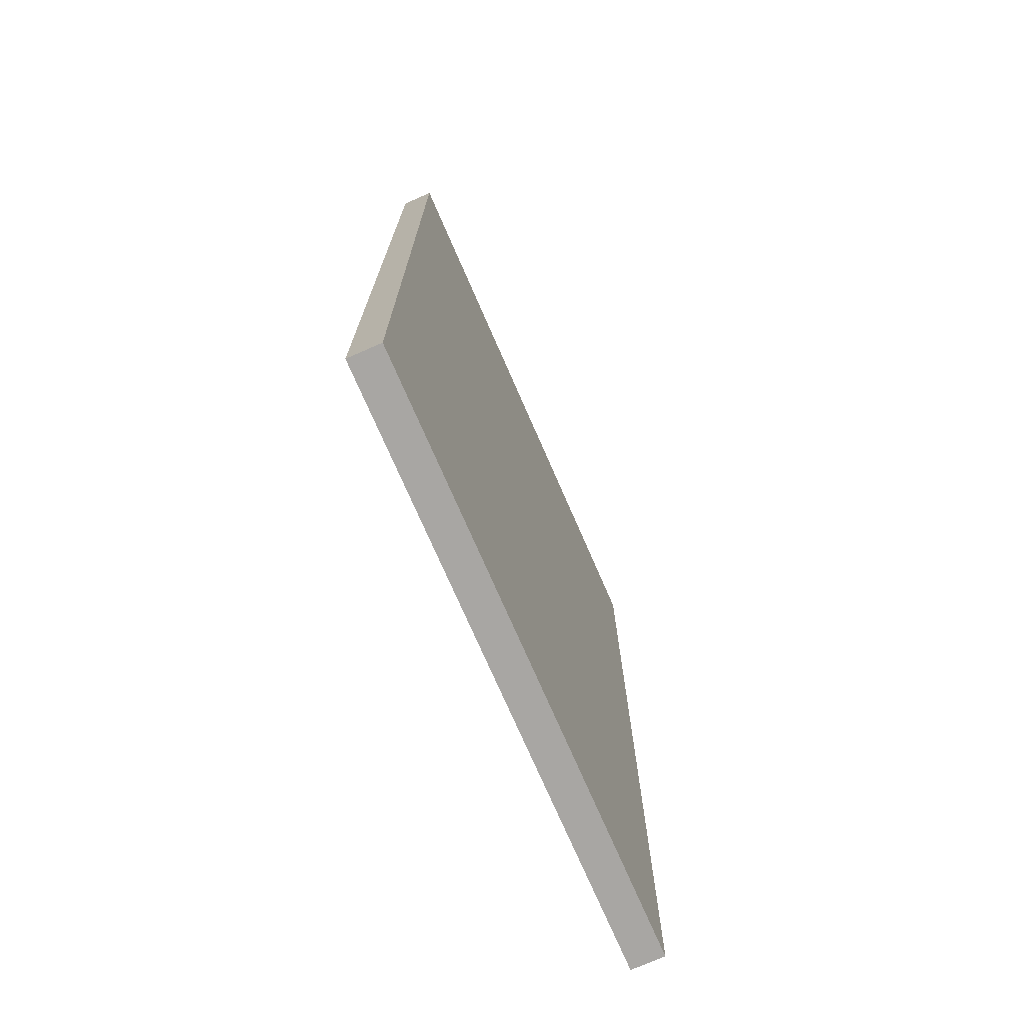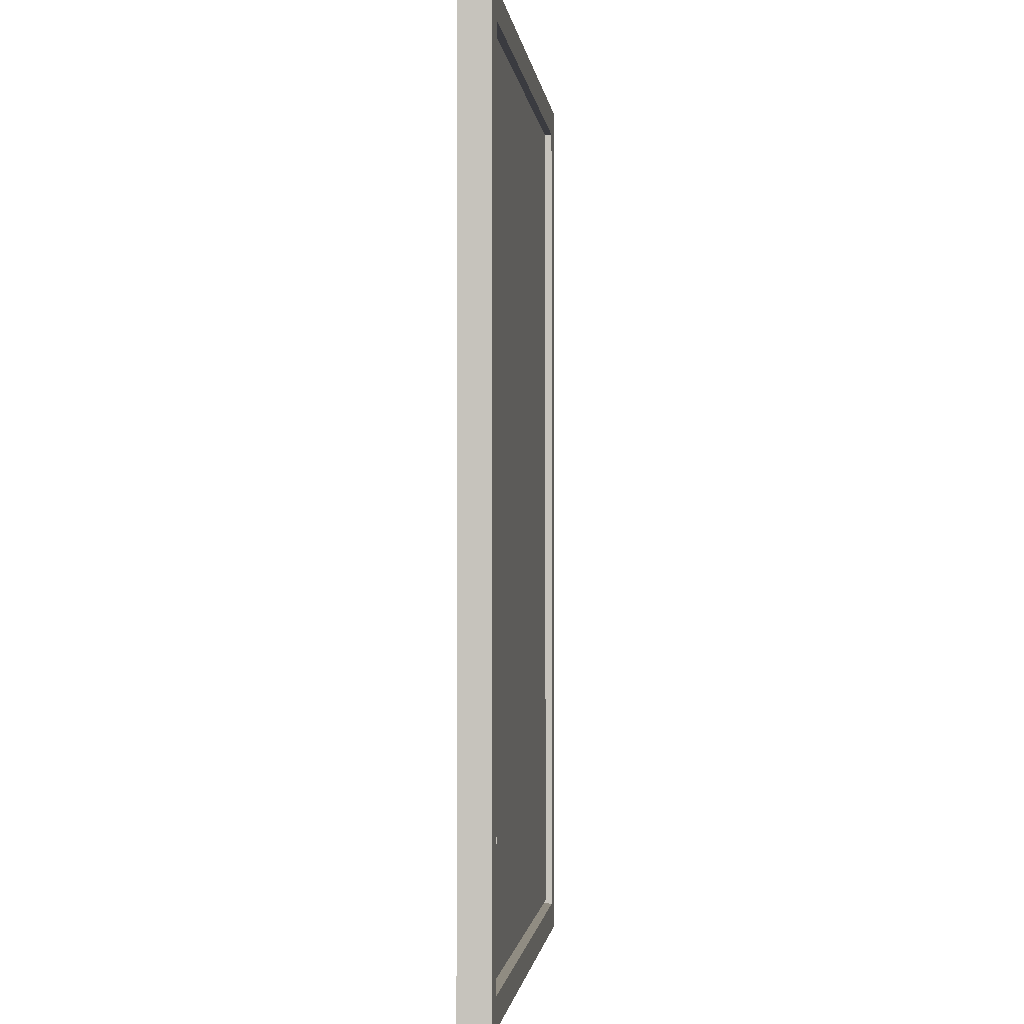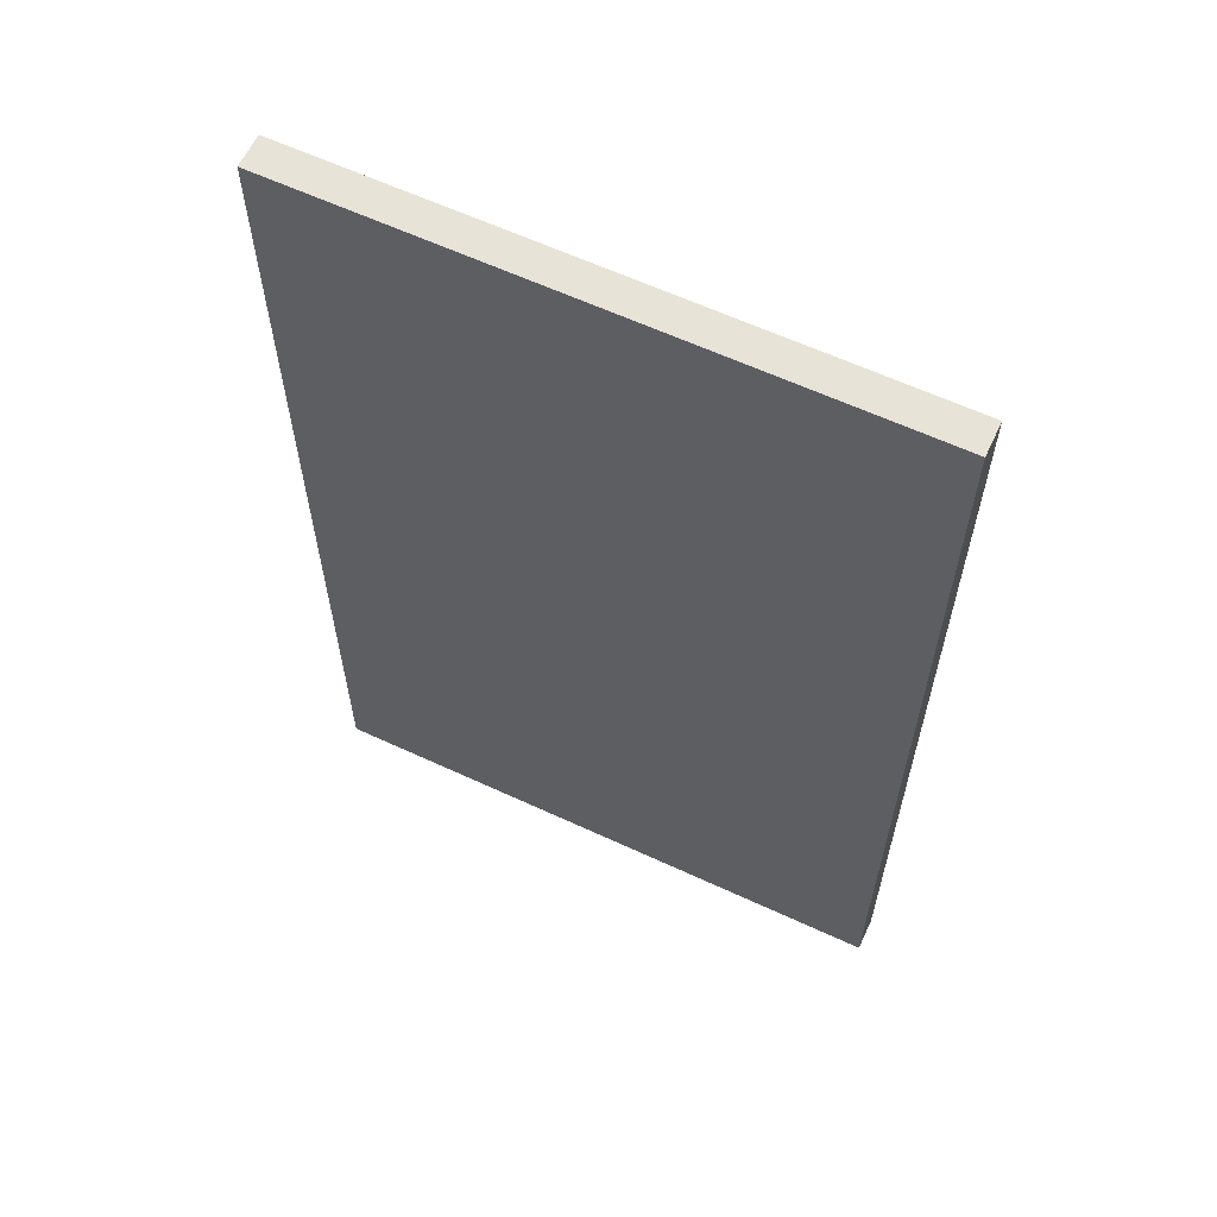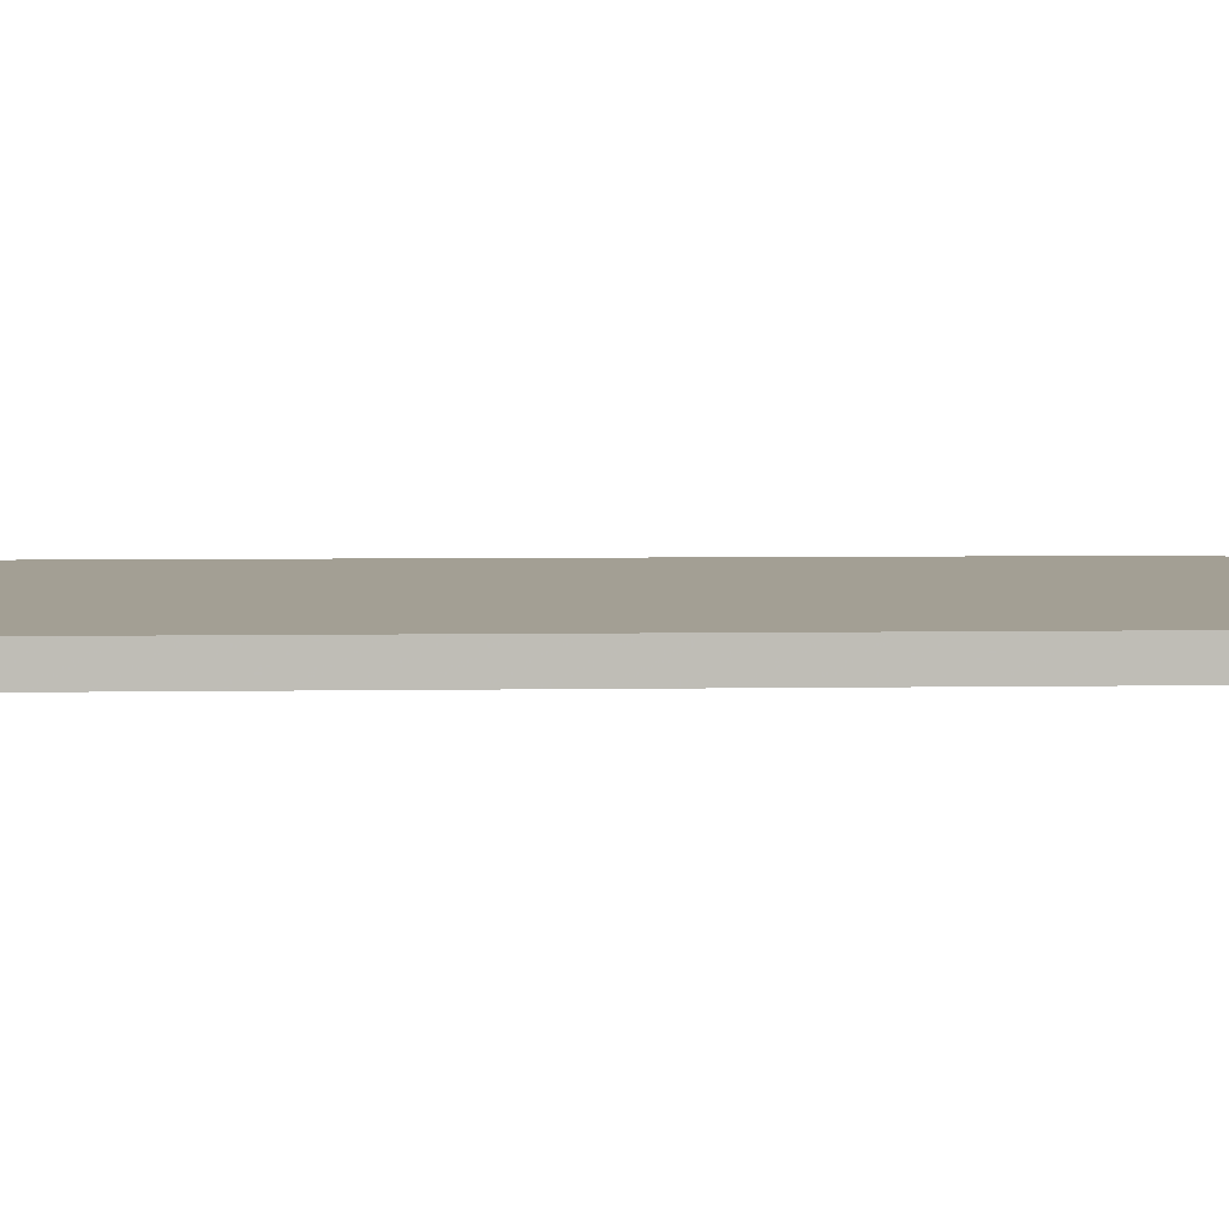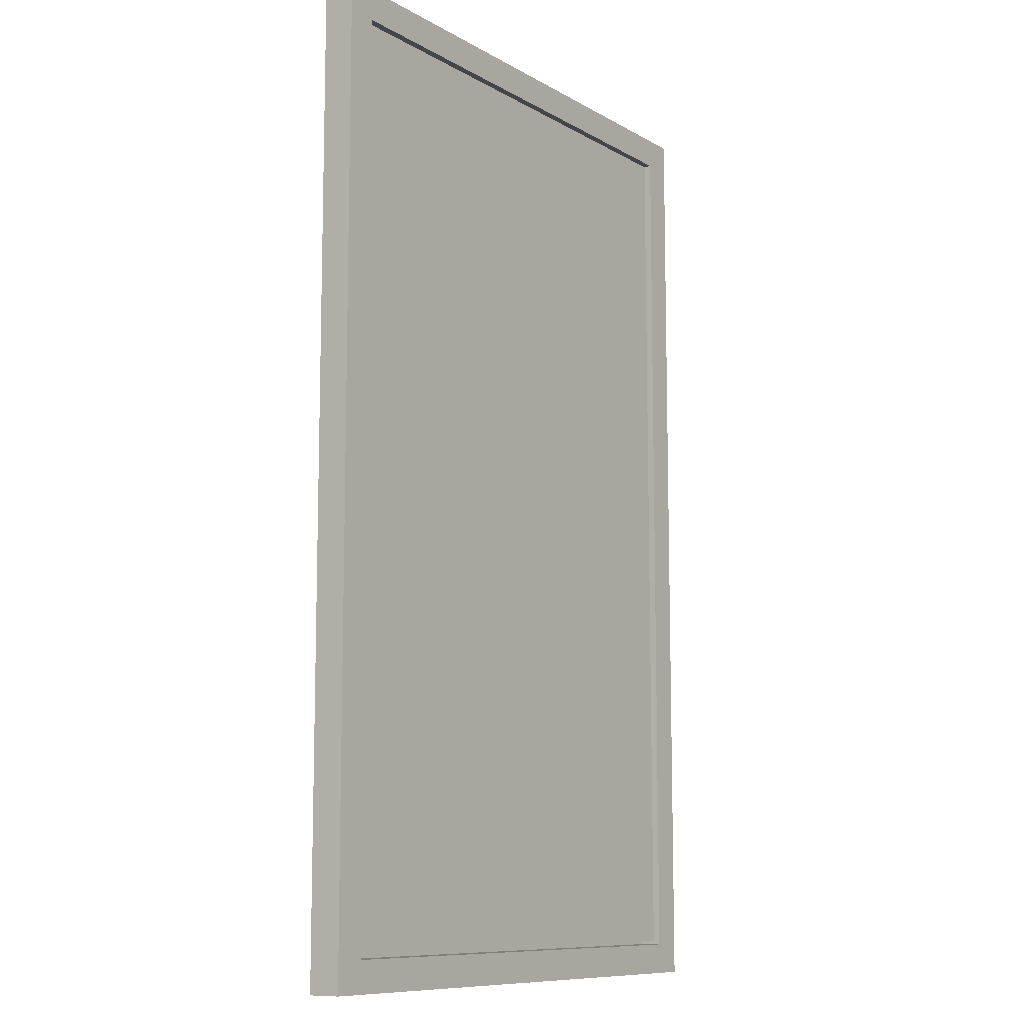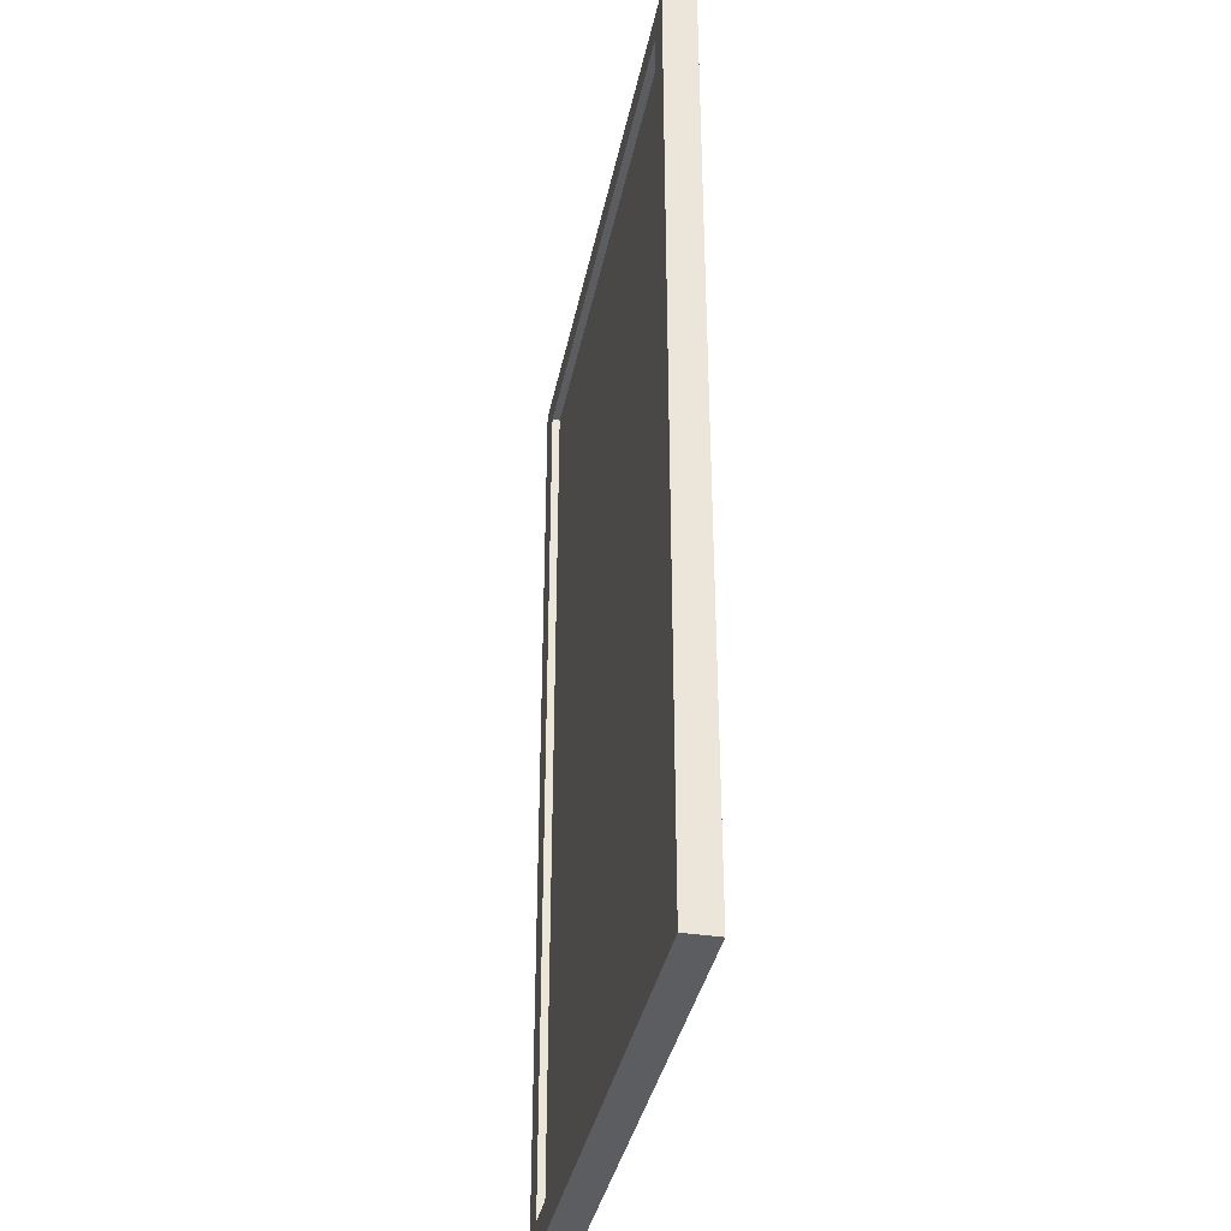
<metadata>
{"format":"obj","ext":"obj","renderer":"f3d","projection":"perspective","resolution":1024,"background":"white","views":[{"elev":-74.3,"azim":-66.4,"up":"+Y"},{"elev":-1.4,"azim":96.7,"up":"+Y"},{"elev":62.0,"azim":25.2,"up":"+Y"},{"elev":5.3,"azim":-92.9,"up":"+Z"},{"elev":-9.9,"azim":125.2,"up":"+Y"},{"elev":-37.0,"azim":-101.3,"up":"+Y"}]}
</metadata>
<code>
v 0.2686 -0.4486 0.01407
v 0.2686 0.4414 0.01407
v 0.2686 0.4414 -0.01593
v 0.2686 -0.4486 -0.01593
v -0.2714 -0.4486 0.01407
v -0.2714 -0.4486 -0.01593
v -0.2714 0.4414 -0.01593
v -0.2714 0.4414 0.01407
v 0.2686 -0.4486 0.01407
v -0.2714 -0.4486 0.01407
v -0.2714 0.4414 0.01407
v 0.2686 0.4414 0.01407
v 0.2686 -0.4486 -0.01593
v 0.2686 0.4414 -0.01593
v 0.2392 0.4129 -0.01593
v 0.2392 -0.4201 -0.01593
v 0.2686 -0.4486 0.01407
v 0.2686 -0.4486 -0.01593
v -0.2714 -0.4486 -0.01593
v -0.2714 -0.4486 0.01407
v 0.2686 0.4414 0.01407
v -0.2714 0.4414 0.01407
v -0.2714 0.4414 -0.01593
v 0.2686 0.4414 -0.01593
v 0.2686 0.4414 -0.01593
v -0.2714 0.4414 -0.01593
v -0.242 0.4129 -0.01593
v 0.2392 0.4129 -0.01593
v -0.2714 0.4414 -0.01593
v -0.2714 -0.4486 -0.01593
v -0.242 -0.4201 -0.01593
v -0.242 0.4129 -0.01593
v -0.2714 -0.4486 -0.01593
v 0.2686 -0.4486 -0.01593
v 0.2392 -0.4201 -0.01593
v -0.242 -0.4201 -0.01593
v 0.2392 -0.4201 -0.01593
v 0.2392 0.4129 -0.01593
v 0.2392 0.4129 0.004074
v 0.2392 -0.4201 0.004074
v 0.2392 0.4129 -0.01593
v -0.242 0.4129 -0.01593
v -0.242 0.4129 0.004073
v 0.2392 0.4129 0.004074
v -0.242 0.4129 -0.01593
v -0.242 -0.4201 -0.01593
v -0.242 -0.4201 0.004074
v -0.242 0.4129 0.004073
v -0.242 -0.4201 -0.01593
v 0.2392 -0.4201 -0.01593
v 0.2392 -0.4201 0.004074
v -0.242 -0.4201 0.004074
v 0.2392 -0.4201 0.004074
v 0.2392 0.4129 0.004074
v 0.2186 0.3914 0.004074
v 0.2186 0.1939 0.004074
v 0.2186 -0.003576 0.004074
v 0.2186 -0.2011 0.004074
v 0.2186 -0.3986 0.004074
v 0.2392 0.4129 0.004074
v -0.242 0.4129 0.004073
v -0.2214 0.3914 0.004074
v -0.001415 0.3914 0.004074
v 0.2186 0.3914 0.004074
v -0.242 0.4129 0.004073
v -0.242 -0.4201 0.004074
v -0.2214 -0.3986 0.004074
v -0.2214 -0.2011 0.004074
v -0.2214 -0.003576 0.004074
v -0.2214 0.1939 0.004074
v -0.2214 0.3914 0.004074
v -0.242 -0.4201 0.004074
v 0.2392 -0.4201 0.004074
v 0.2186 -0.3986 0.004074
v -0.001415 -0.3986 0.004074
v -0.2214 -0.3986 0.004074
v 0.2186 -0.3986 0.004074
v 0.1086 -0.2998 0.004074
v 0.1086 -0.2998 0.004074
v -0.001415 -0.3986 0.004074
v -0.001415 -0.3986 0.004074
v -0.001415 0.3914 0.004074
v -0.1114 0.2927 0.004074
v -0.1114 0.2927 0.004074
v -0.001415 0.1939 0.004074
v -0.2214 -0.003576 0.004074
v -0.1114 -0.1023 0.004074
v -0.001415 -0.003576 0.004074
v -0.001415 -0.003576 0.004074
v 0.2186 -0.003576 0.004074
v 0.1086 0.09517 0.004074
v -0.001415 -0.003576 0.004074
v -0.001415 -0.003576 0.004074
v 0.2186 -0.2011 0.004074
v 0.1086 -0.1023 0.004074
v -0.001415 -0.2011 0.004074
v -0.001415 -0.2011 0.004074
v -0.2214 -0.2011 0.004074
v -0.1114 -0.2998 0.004074
v -0.001415 -0.2011 0.004074
v -0.2214 0.1939 0.004074
v -0.1114 0.09517 0.004074
v -0.1114 0.09517 0.004074
v -0.001415 0.1939 0.004074
v -0.001415 0.1939 0.004074
v 0.2186 0.1939 0.004074
v 0.1086 0.2927 0.004074
v -0.001415 0.1939 0.004074
v -0.001415 0.1939 0.004074
v 0.2186 -0.003576 0.004074
v 0.2186 0.1939 0.004074
v 0.1086 0.09517 0.004074
v 0.1086 0.09517 0.004074
v 0.1086 0.09517 0.004074
v -0.001415 0.1939 0.004074
v -0.001415 0.1939 0.004074
v -0.001415 0.1939 0.004074
v -0.001415 -0.003576 0.004074
v 0.2186 0.1939 0.004074
v -0.001415 0.1939 0.004074
v 0.1086 0.09517 0.004074
v 0.2186 0.1939 0.004074
v 0.2186 0.3914 0.004074
v 0.1086 0.2927 0.004074
v 0.1086 0.2927 0.004074
v 0.1086 0.2927 0.004074
v -0.001415 0.3914 0.004074
v -0.001415 0.3914 0.004074
v -0.001415 0.1939 0.004074
v 0.2186 0.3914 0.004074
v -0.001415 0.3914 0.004074
v 0.1086 0.2927 0.004074
v -0.2214 0.3914 0.004074
v -0.2214 0.1939 0.004074
v -0.1114 0.2927 0.004074
v -0.2214 0.1939 0.004074
v -0.001415 0.1939 0.004074
v -0.1114 0.2927 0.004074
v -0.001415 0.3914 0.004074
v -0.2214 0.3914 0.004074
v -0.1114 0.2927 0.004074
v -0.2214 -0.003576 0.004074
v -0.001415 -0.003576 0.004074
v -0.1114 0.09517 0.004074
v -0.001415 -0.003576 0.004074
v -0.001415 0.1939 0.004074
v -0.1114 0.09517 0.004074
v -0.2214 0.1939 0.004074
v -0.2214 -0.003576 0.004074
v -0.1114 0.09517 0.004074
v -0.2214 -0.003576 0.004074
v -0.2214 -0.2011 0.004074
v -0.1114 -0.1023 0.004074
v -0.1114 -0.1023 0.004074
v -0.001415 -0.2011 0.004074
v -0.001415 -0.2011 0.004074
v -0.001415 -0.2011 0.004074
v -0.001415 -0.003576 0.004074
v -0.2214 -0.2011 0.004074
v -0.001415 -0.2011 0.004074
v -0.1114 -0.1023 0.004074
v -0.2214 -0.2011 0.004074
v -0.2214 -0.3986 0.004074
v -0.1114 -0.2998 0.004074
v -0.1114 -0.2998 0.004074
v -0.001415 -0.3986 0.004074
v -0.001415 -0.3986 0.004074
v -0.001415 -0.2011 0.004074
v -0.2214 -0.3986 0.004074
v -0.001415 -0.3986 0.004074
v -0.1114 -0.2998 0.004074
v 0.2186 -0.2011 0.004074
v -0.001415 -0.2011 0.004074
v 0.1086 -0.2998 0.004074
v -0.001415 -0.2011 0.004074
v -0.001415 -0.3986 0.004074
v 0.1086 -0.2998 0.004074
v 0.2186 -0.3986 0.004074
v 0.2186 -0.2011 0.004074
v 0.1086 -0.2998 0.004074
v 0.2186 -0.2011 0.004074
v 0.2186 -0.003576 0.004074
v 0.1086 -0.1023 0.004074
v 0.1086 -0.1023 0.004074
v 0.1086 -0.1023 0.004074
v -0.001415 -0.003576 0.004074
v -0.001415 -0.003576 0.004074
v -0.001415 -0.003576 0.004074
v -0.001415 -0.2011 0.004074
v 0.2186 -0.003576 0.004074
v -0.001415 -0.003576 0.004074
v 0.1086 -0.1023 0.004074
v 0.2487 -0.416 -0.009184
v 0.2487 -0.416 0.01057
v 0.248 0.4236 0.01113
v 0.248 0.4236 -0.008625
v -0.2452 -0.4164 -0.009277
v -0.2459 0.4232 -0.008719
v -0.2459 0.4232 0.01104
v -0.2452 -0.4164 0.01048
v 0.2487 -0.416 -0.009184
v -0.2452 -0.4164 -0.009277
v -0.2452 -0.4164 0.01048
v 0.2487 -0.416 0.01057
v 0.248 0.4236 -0.008625
v 0.248 0.4236 0.01113
v -0.2459 0.4232 0.01104
v -0.2459 0.4232 -0.008719
v 0.2487 -0.416 -0.009184
v 0.248 0.4236 -0.008625
v -0.2459 0.4232 -0.008719
v -0.2452 -0.4164 -0.009277
v 0.2487 -0.416 0.01057
v -0.2452 -0.4164 0.01048
v -0.2459 0.4232 0.01104
v 0.248 0.4236 0.01113
f 4 3 2 1
f 8 7 6 5
f 12 11 10 9
f 16 15 14 13
f 20 19 18 17
f 24 23 22 21
f 28 27 26 25
f 32 31 30 29
f 36 35 34 33
f 40 39 38 37
f 44 43 42 41
f 48 47 46 45
f 52 51 50 49
f 85 84 83 82
f 97 96 95 94
f 100 99 98
f 105 104 103 102 101
f 109 108 107 106
f 113 112 111 110
f 118 117 116 115 114
f 132 131 130
f 135 134 133
f 144 143 142
f 153 152 151
f 158 157 156 155 154
f 171 170 169
f 177 176 175
f 180 179 178
f 192 191 190
f 59 58 57 56 55 54 53
f 64 63 62 61 60
f 71 70 69 68 67 66 65
f 76 75 74 73 72
f 81 80 79 78 77
f 89 88 87 86
f 93 92 91 90
f 121 120 119
f 125 124 123 122
f 129 128 127 126
f 138 137 136
f 141 140 139
f 147 146 145
f 150 149 148
f 161 160 159
f 164 163 162
f 168 167 166 165
f 174 173 172
f 184 183 182 181
f 189 188 187 186 185
f 196 195 194 193
f 200 199 198 197
f 204 203 202 201
f 208 207 206 205
f 216 215 214 213
f 212 211 210 209

</code>
